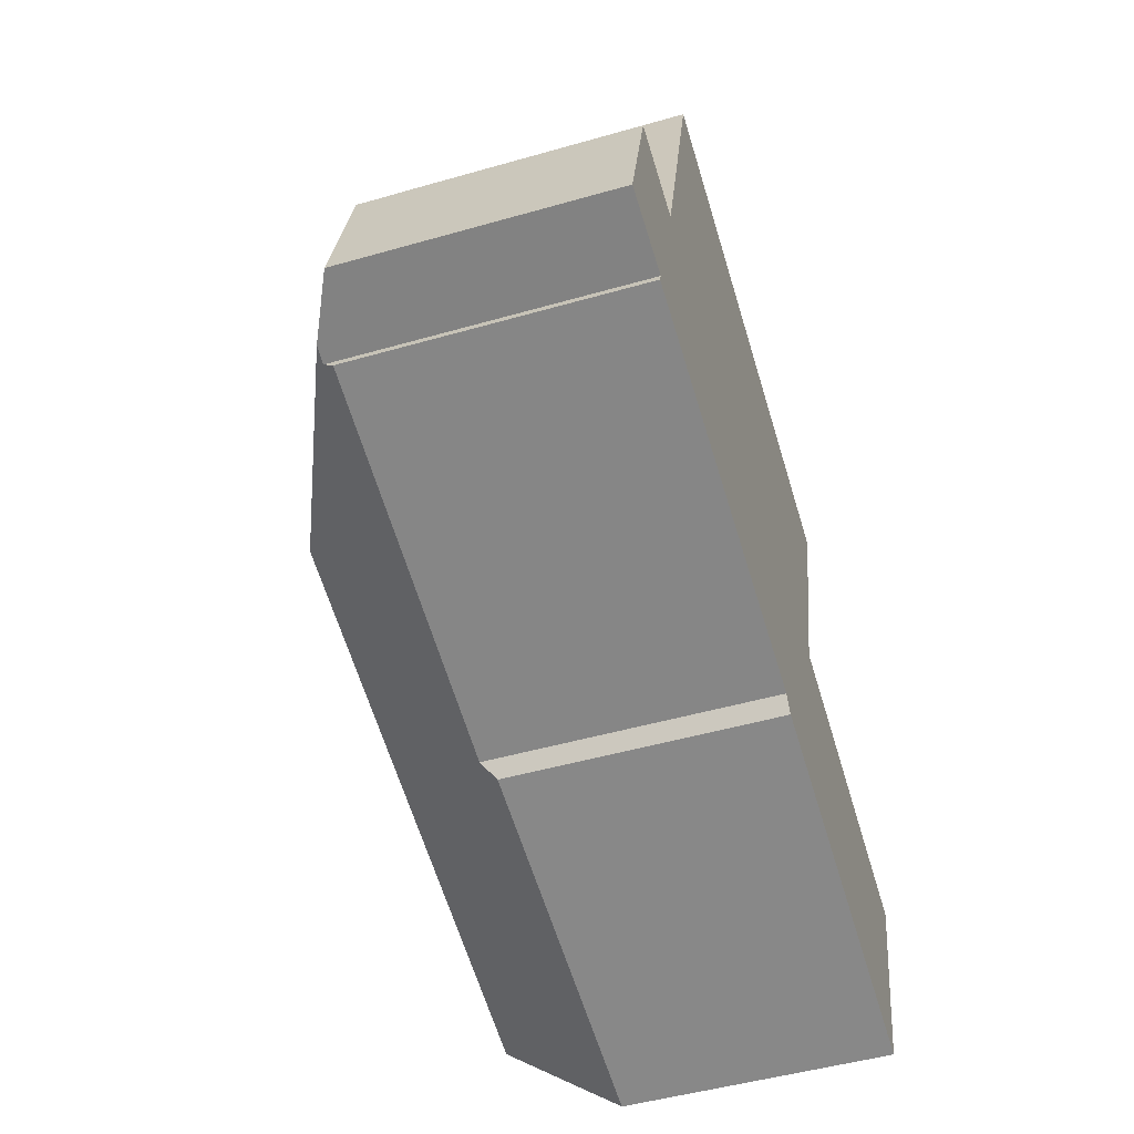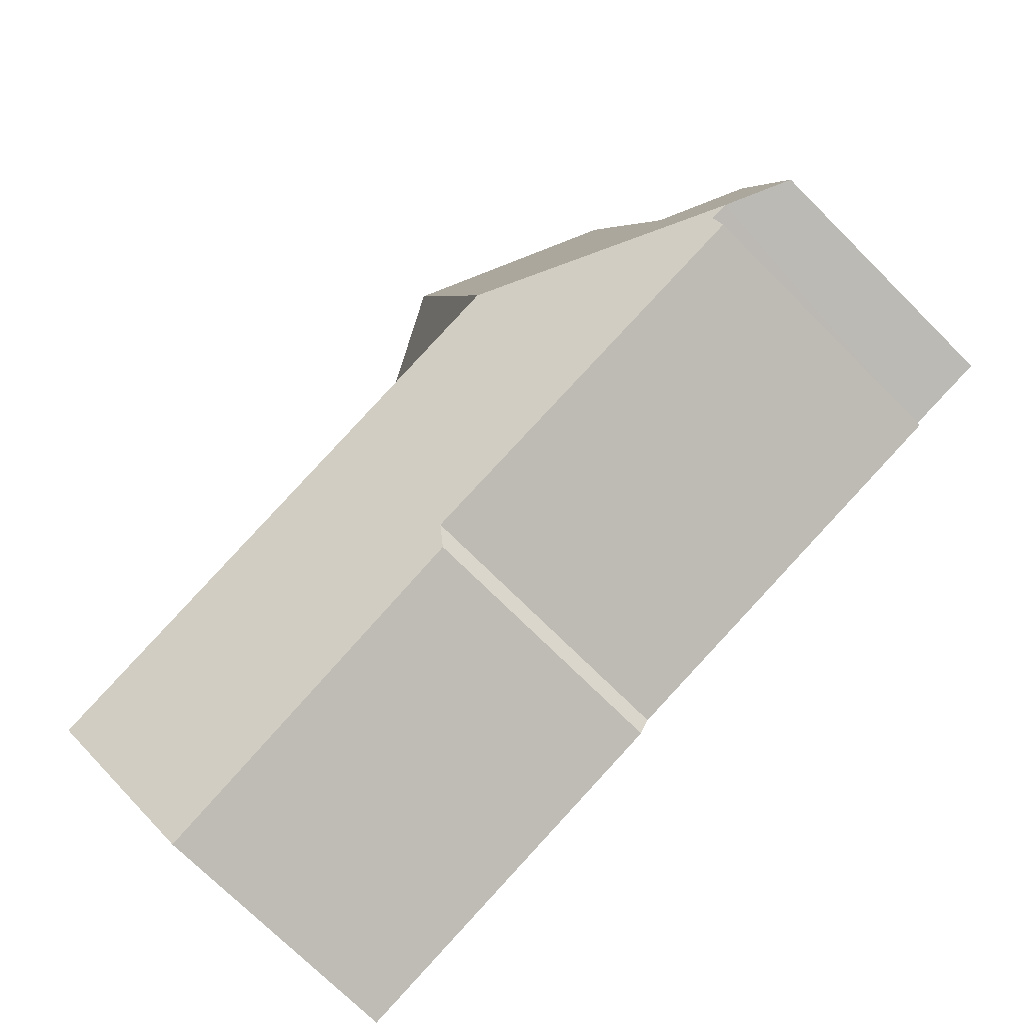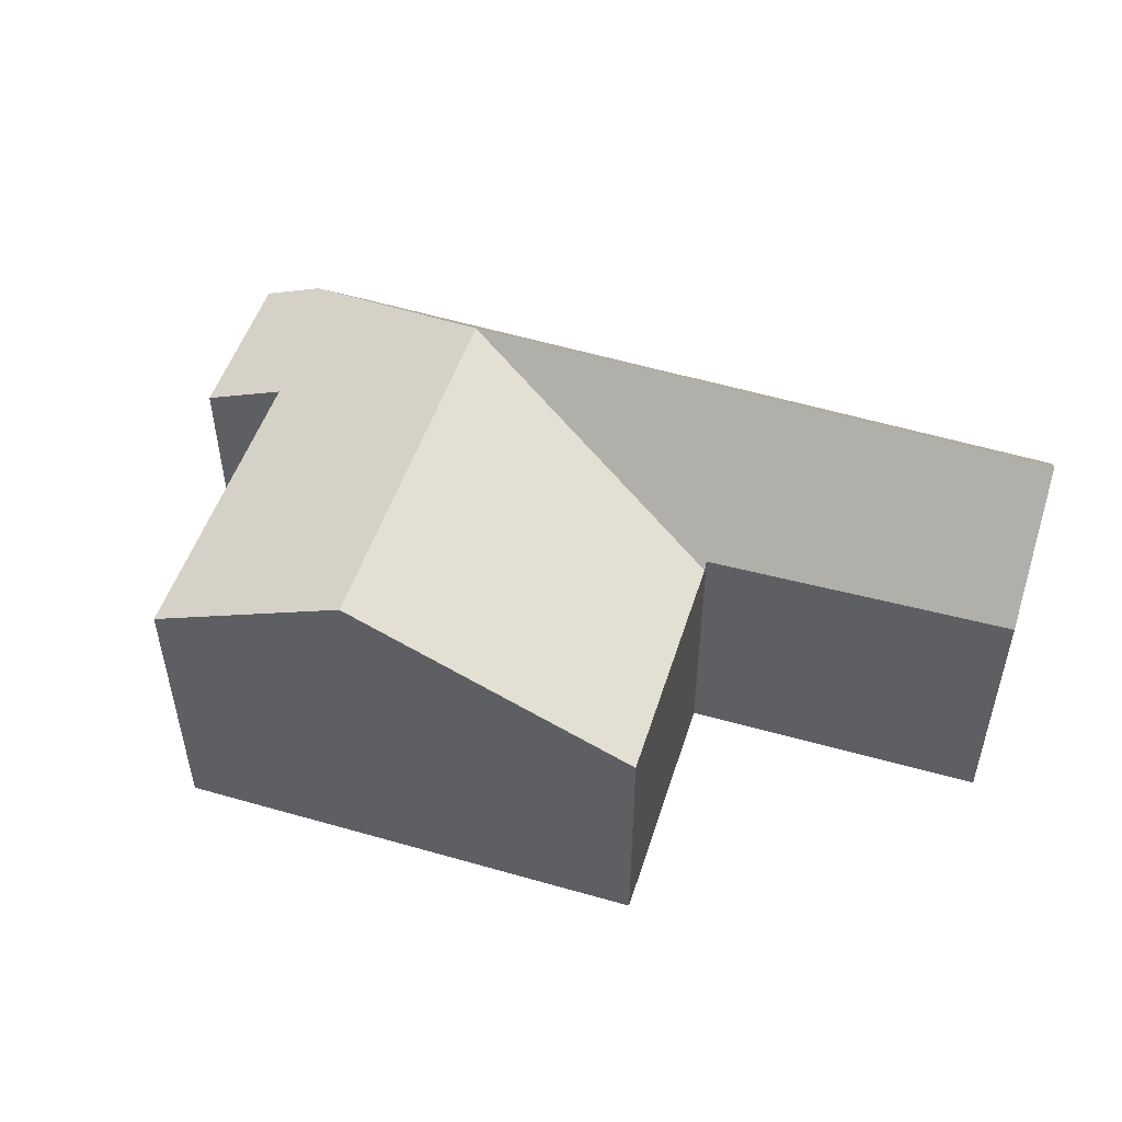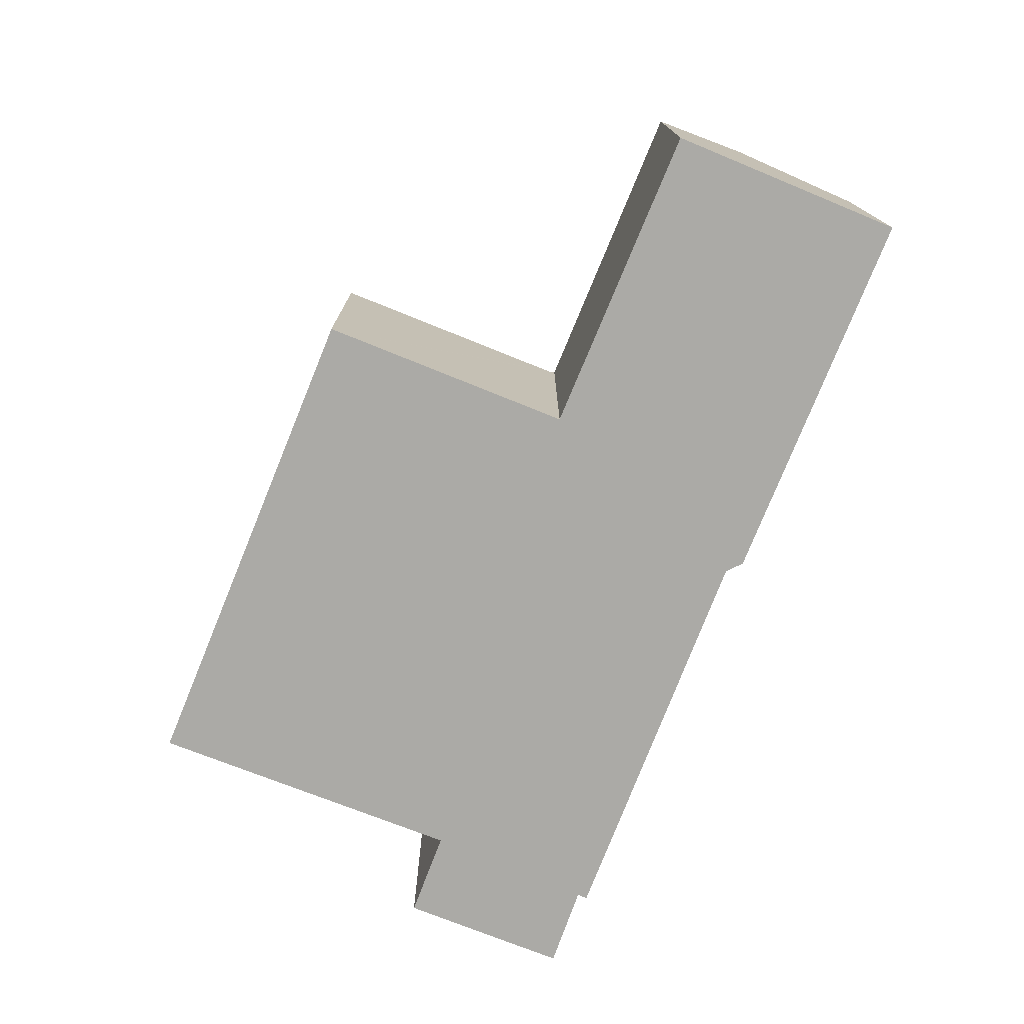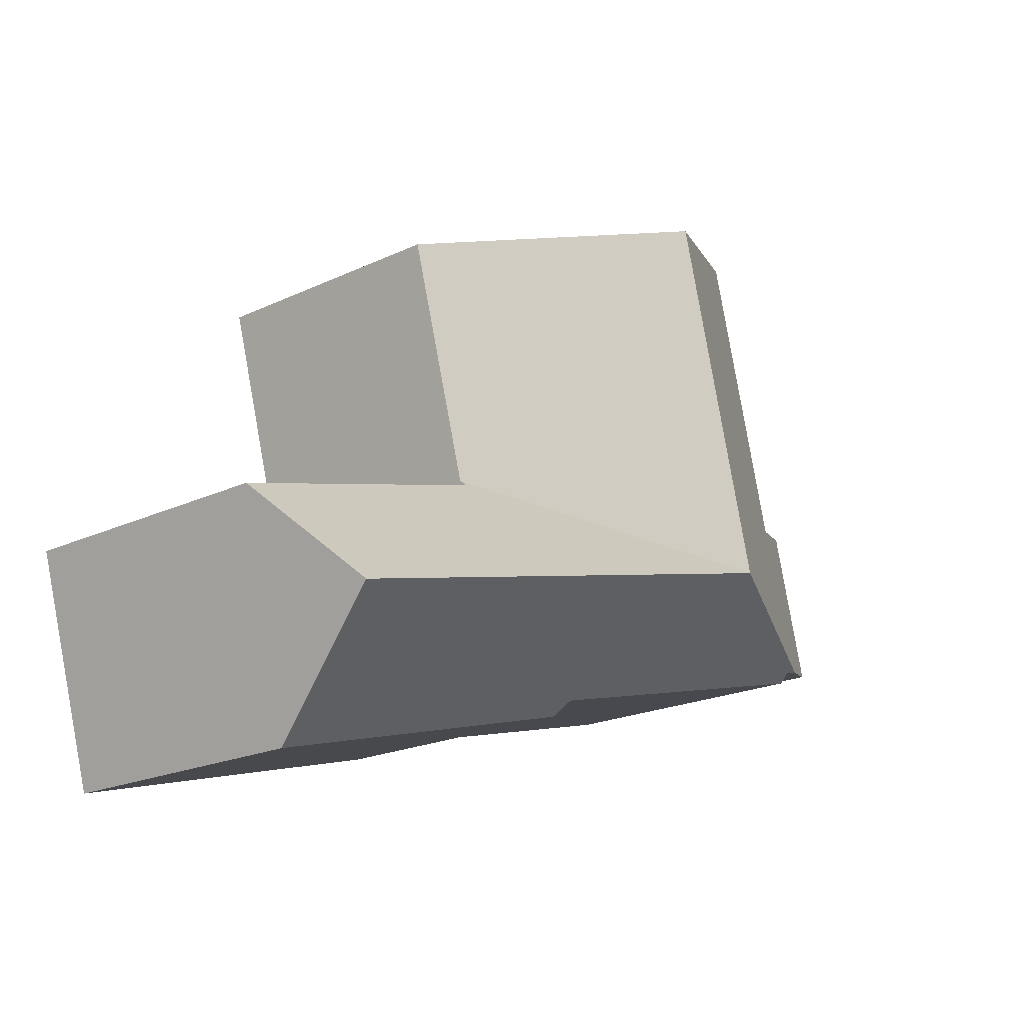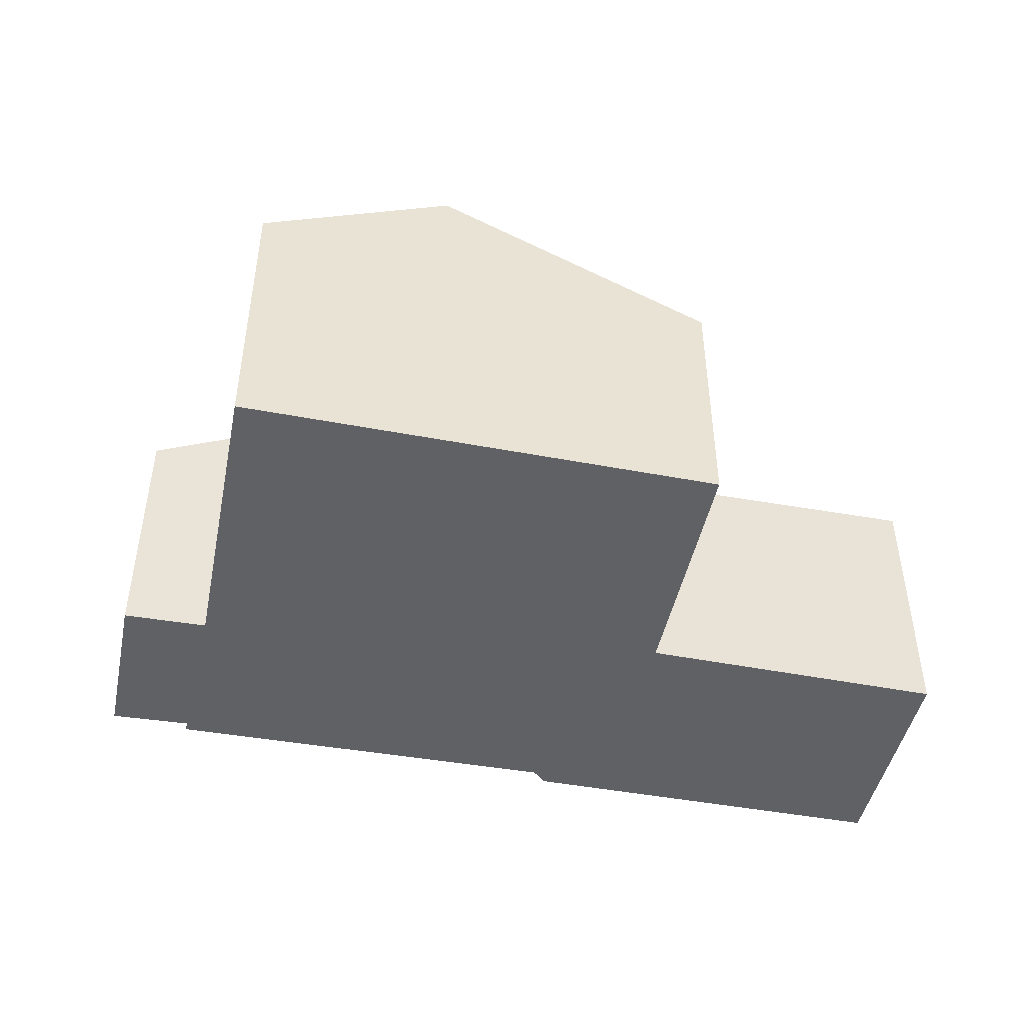
<metadata>
{"format":"obj","ext":"obj","renderer":"f3d","projection":"perspective","resolution":1024,"background":"white","views":[{"elev":-48.7,"azim":-72.3,"up":"+Z"},{"elev":-73.7,"azim":-134.8,"up":"+Z"},{"elev":52.0,"azim":33.2,"up":"+Y"},{"elev":-75.8,"azim":83.7,"up":"+Y"},{"elev":-20.4,"azim":130.5,"up":"+Z"},{"elev":-46.8,"azim":3.8,"up":"+Y"}]}
</metadata>
<code>
v  13.5 5.269 6.133
v  6.682 7.979 2.904
v  7.975 7.979 7.714
v  12.18 5.293 1.433
v  12.17 5.293 1.388
v  6.02 7.979 0.445
v  12.13 5.428 1.267
v  11.62 7.979 -1.053
v  12.24 5.431 1.237
v  18.11 5.578 -0.476
v  17.49 7.979 -2.622
v  1.583 5.901 -0.37
v  1.236 5.889 -0.289
v  9.27 5.719 -2.602
v  1.522 5.688 -0.559
v  11 5.419 -3.354
v  16.8 5.351 -4.972
v  9.477 5.437 -2.929
v  0.872 5.297 3.19
v  0 5.29 3.239e-16
v  2.527 6.103 2.766
v  2.838 6.102 3.932
v  4.139 6.096 8.812
v  0.872 -1.953e-16 3.19
v  0 0 0
v  2.527 -1.694e-16 2.766
v  4.139 -5.396e-16 8.812
v  2.838 -2.408e-16 3.932
v  1.583 2.266e-17 -0.37
v  1.522 3.423e-17 -0.559
v  7.975 -4.723e-16 7.714
v  13.5 -3.755e-16 6.133
v  18.11 2.915e-17 -0.476
v  12.13 -7.758e-17 1.267
v  12.24 -7.574e-17 1.237
v  12.18 -8.775e-17 1.433
v  12.17 -8.499e-17 1.388
v  16.8 3.044e-16 -4.972
v  17.49 1.606e-16 -2.622
v  11 2.054e-16 -3.354
v  9.477 1.793e-16 -2.929
v  9.27 1.593e-16 -2.602
v  1.236 1.77e-17 -0.289
g defaultobject
f 1 2 3
f 2 1 4
f 2 4 5
f 2 5 6
f 6 7 8
f 7 6 5
f 8 7 9
f 8 9 10
f 8 10 11
f 6 12 13
f 12 14 15
f 14 12 6
f 14 6 8
f 14 8 16
f 16 8 17
f 17 8 11
f 16 18 14
f 19 13 20
f 13 19 6
f 6 19 21
f 6 21 22
f 6 22 2
f 2 22 23
f 2 23 3
f 20 24 19
f 24 20 25
f 26 22 21
f 22 26 23
f 23 26 27
f 27 26 28
f 15 29 12
f 29 15 30
f 19 26 21
f 26 19 24
f 27 3 23
f 3 27 1
f 1 27 31
f 1 31 32
f 9 33 10
f 33 9 7
f 33 7 34
f 33 34 35
f 32 4 1
f 4 32 5
f 5 34 7
f 34 5 32
f 34 32 36
f 34 36 37
f 10 17 11
f 17 10 33
f 17 33 38
f 38 33 39
f 38 16 17
f 16 38 40
f 16 40 18
f 18 40 41
f 42 15 14
f 15 42 30
f 29 13 12
f 13 29 20
f 20 29 25
f 25 29 43
f 18 42 14
f 42 18 41
f 32 37 36
f 31 28 26
f 28 31 27
f 24 29 26
f 29 24 43
f 43 24 25
f 35 39 33
f 39 35 38
f 38 35 40
f 40 35 41
f 41 35 34
f 41 34 37
f 41 37 32
f 41 32 31
f 41 31 42
f 42 31 30
f 30 31 29
f 29 31 26

</code>
